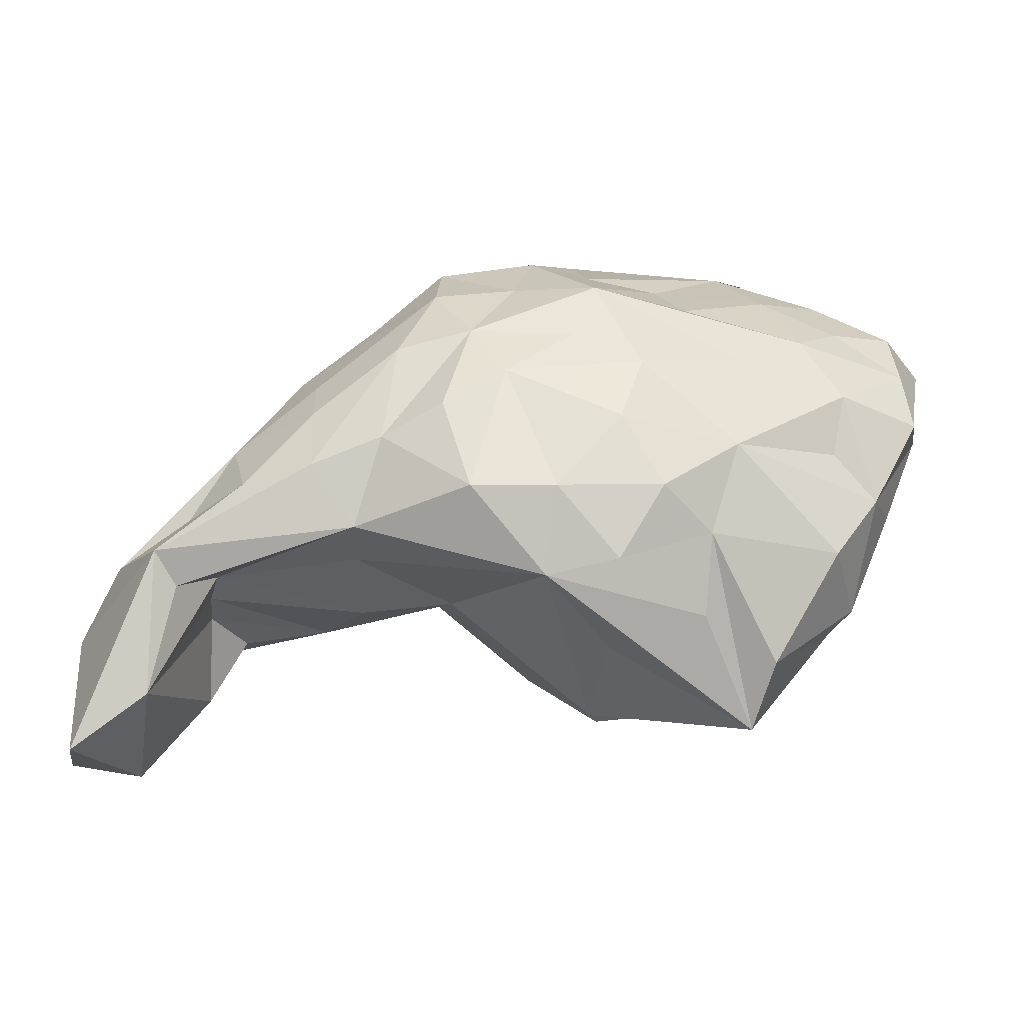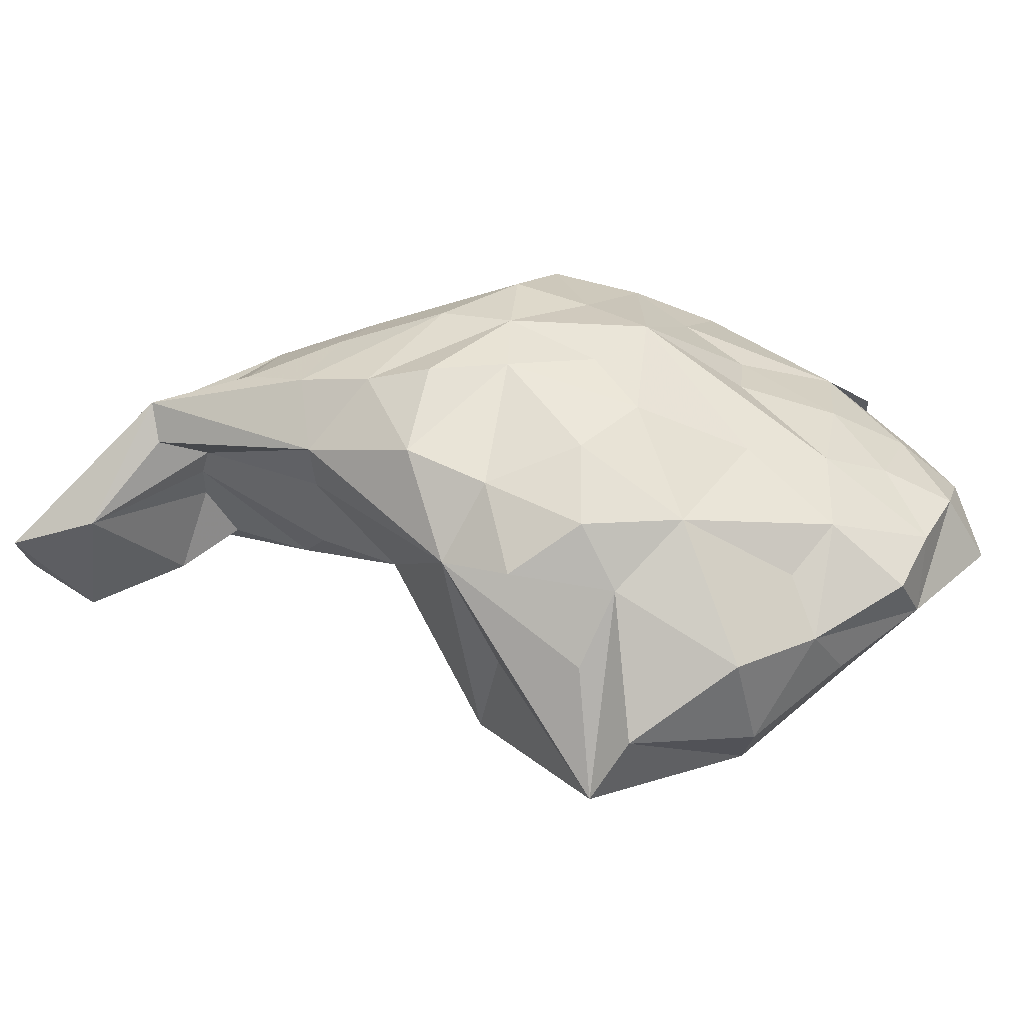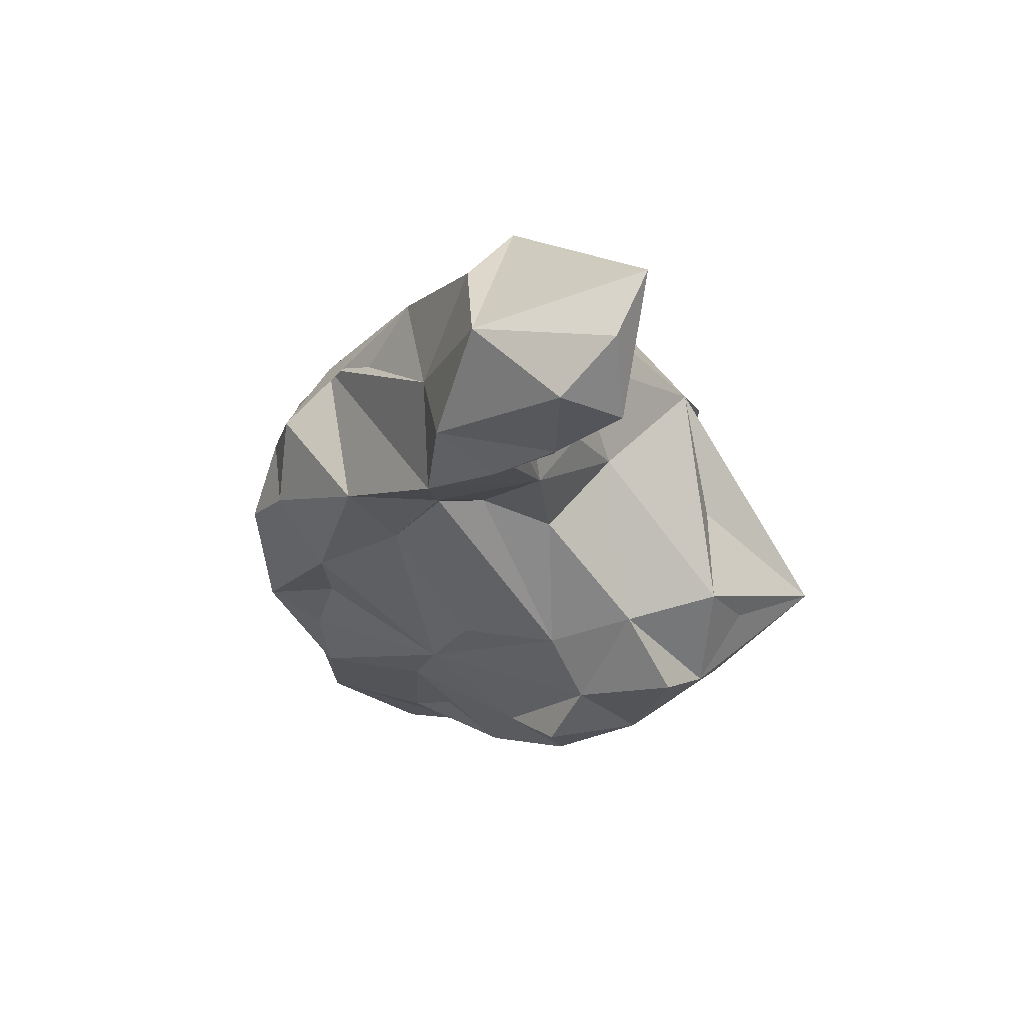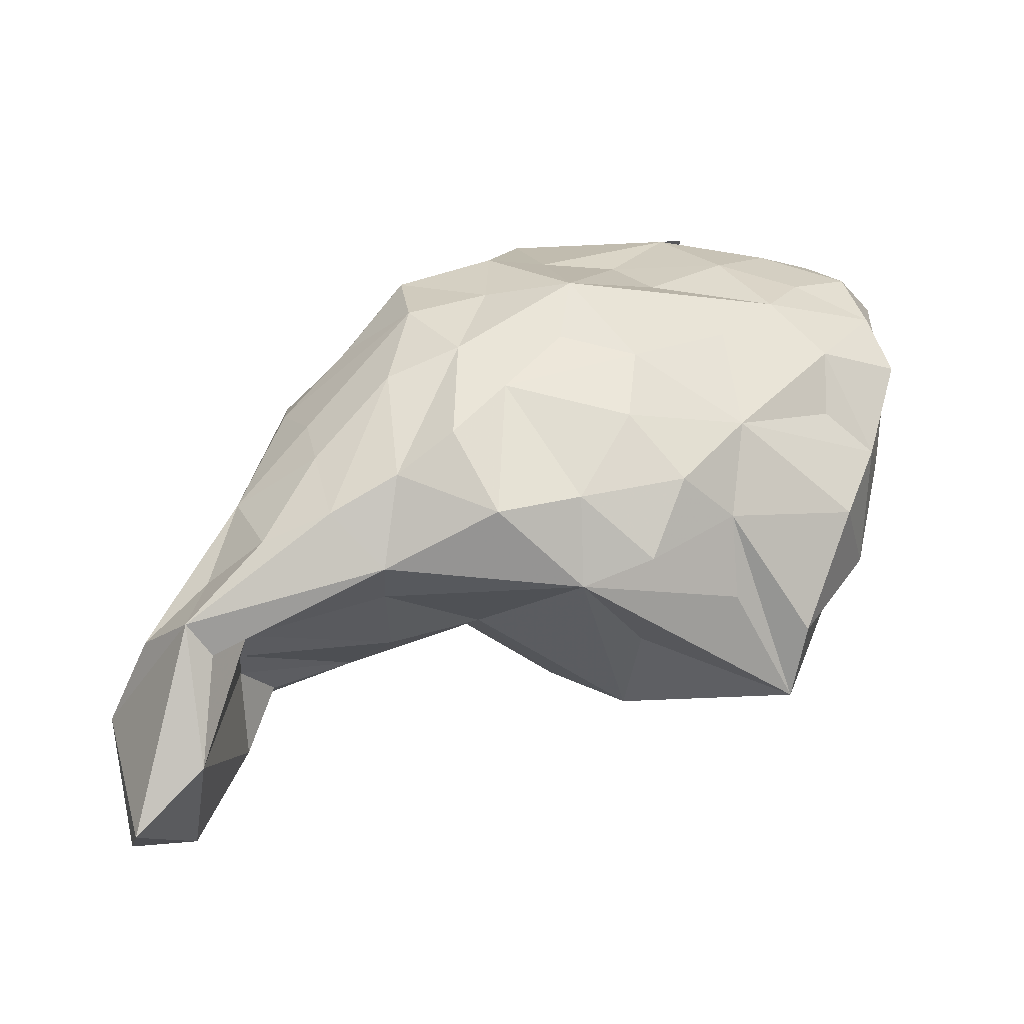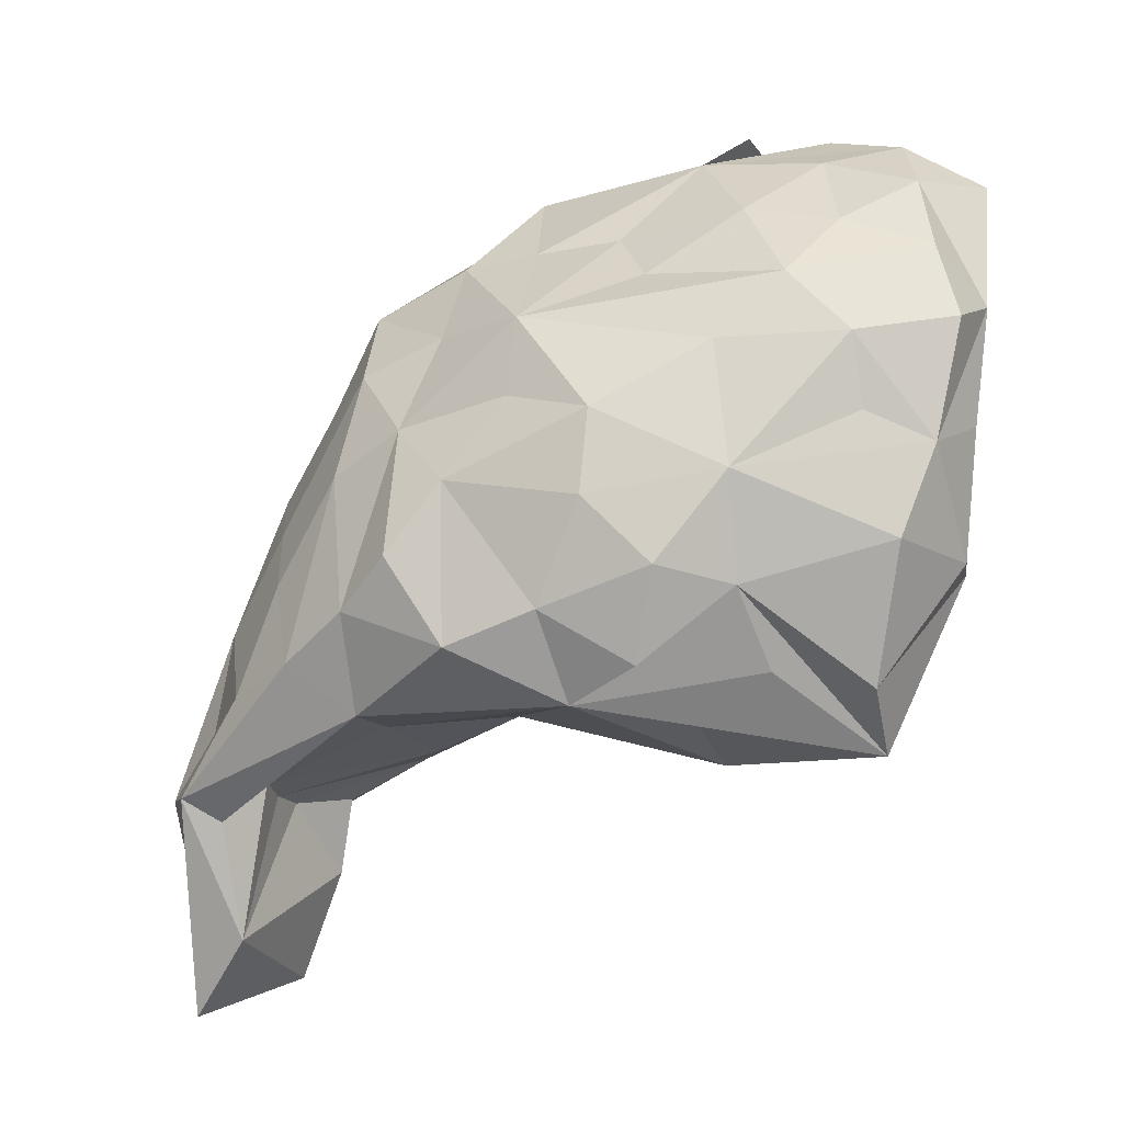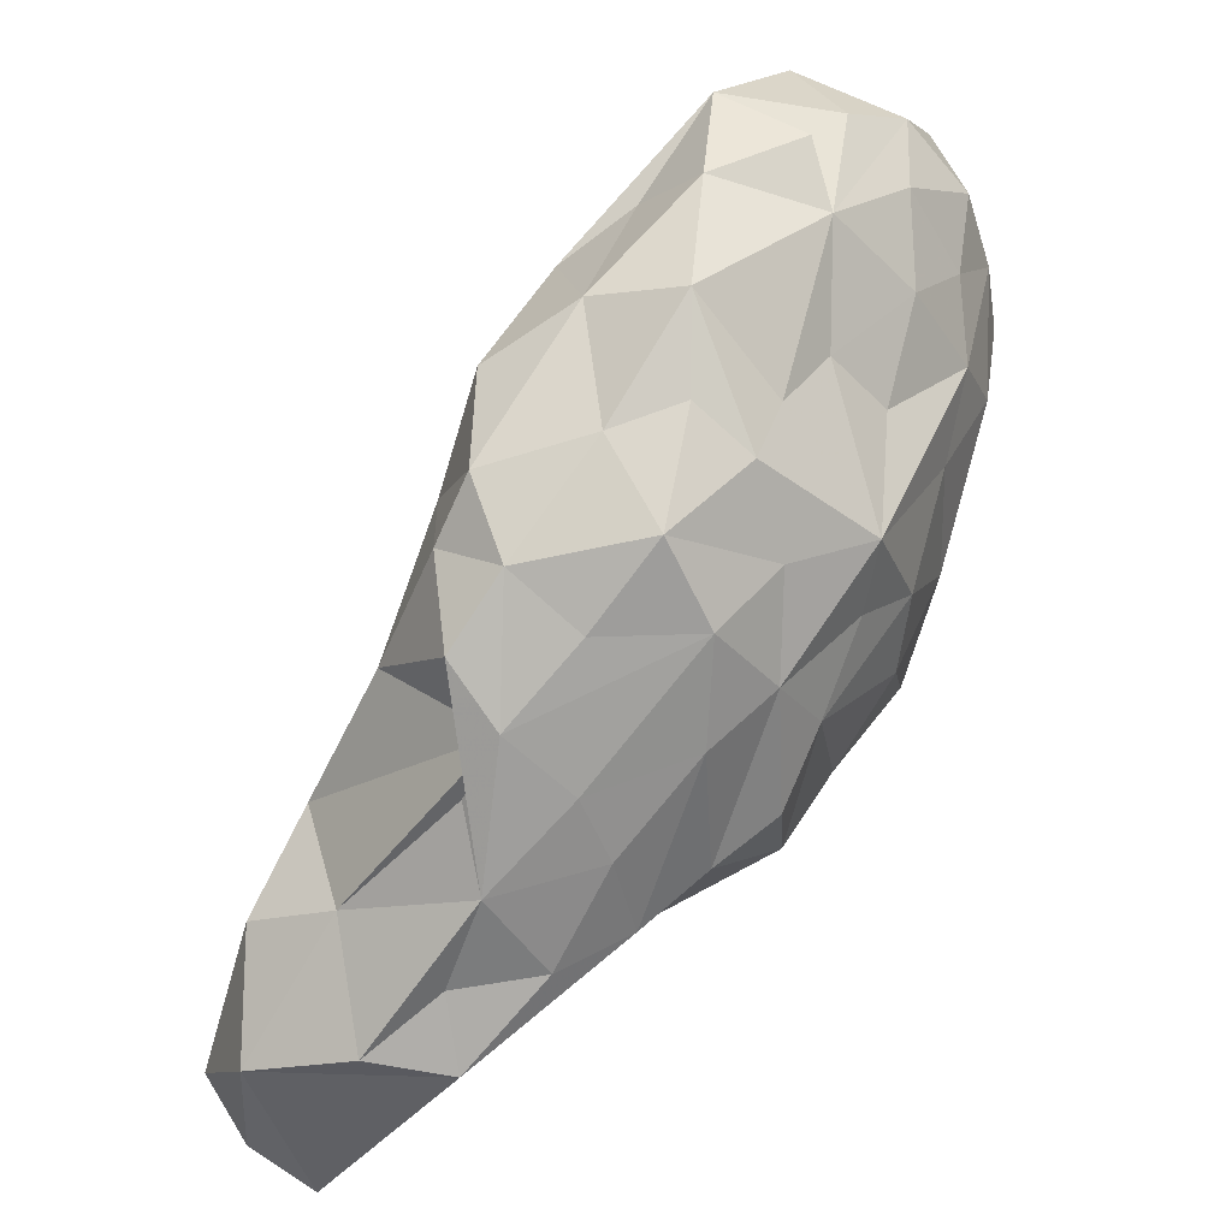
<metadata>
{"format":"obj","ext":"obj","renderer":"f3d","projection":"perspective","resolution":1024,"background":"white","views":[{"elev":48.2,"azim":10.1,"up":"+Z"},{"elev":46.8,"azim":41.2,"up":"+Z"},{"elev":-24.6,"azim":-57.5,"up":"+Z"},{"elev":53.7,"azim":-1.4,"up":"+Z"},{"elev":-21.0,"azim":26.5,"up":"+Y"},{"elev":36.7,"azim":-50.8,"up":"+Y"}]}
</metadata>
<code>
v 1.909e+04 3.258e+04 3.163e+04
v 1.942e+04 3.44e+04 3.193e+04
v 1.934e+04 3.41e+04 3.182e+04
v 2.195e+04 3.328e+04 3.162e+04
v 1.993e+04 3.333e+04 3.19e+04
v 2.147e+04 3.585e+04 3.125e+04
v 2.162e+04 3.487e+04 3.078e+04
v 2.185e+04 3.573e+04 3.16e+04
v 1.961e+04 3.387e+04 3.228e+04
v 2.046e+04 3.515e+04 3.224e+04
v 2.043e+04 3.478e+04 3.239e+04
v 1.966e+04 3.491e+04 3.175e+04
v 2.11e+04 3.521e+04 3.209e+04
v 2.047e+04 3.343e+04 3.241e+04
v 1.973e+04 3.471e+04 3.206e+04
v 1.922e+04 3.381e+04 3.2e+04
v 2.015e+04 3.524e+04 3.18e+04
v 2.219e+04 3.559e+04 3.165e+04
v 2.25e+04 3.537e+04 3.156e+04
v 2.028e+04 3.5e+04 3.122e+04
v 2.159e+04 3.456e+04 3.231e+04
v 2.158e+04 3.361e+04 3.211e+04
v 2.134e+04 3.365e+04 3.235e+04
v 2.203e+04 3.511e+04 3.204e+04
v 2.229e+04 3.38e+04 3.145e+04
v 2.105e+04 3.555e+04 3.123e+04
v 2.248e+04 3.462e+04 3.195e+04
v 2.239e+04 3.495e+04 3.195e+04
v 2.138e+04 3.56e+04 3.188e+04
v 2.107e+04 3.577e+04 3.151e+04
v 2.191e+04 3.365e+04 3.103e+04
v 2.191e+04 3.548e+04 3.186e+04
v 2.151e+04 3.58e+04 3.167e+04
v 1.899e+04 3.255e+04 3.097e+04
v 2.186e+04 3.484e+04 3.221e+04
v 1.904e+04 3.358e+04 3.145e+04
v 2.118e+04 3.332e+04 3.217e+04
v 2.086e+04 3.324e+04 3.209e+04
v 2.25e+04 3.478e+04 3.167e+04
v 2.164e+04 3.522e+04 3.209e+04
v 2.052e+04 3.408e+04 3.253e+04
v 2.079e+04 3.44e+04 3.25e+04
v 1.903e+04 3.31e+04 3.204e+04
v 2.114e+04 3.429e+04 3.249e+04
v 2.085e+04 3.354e+04 3.237e+04
v 1.872e+04 3.269e+04 3.098e+04
v 2.037e+04 3.341e+04 3.157e+04
v 2.112e+04 3.421e+04 3.052e+04
v 1.929e+04 3.372e+04 3.107e+04
v 2.182e+04 3.432e+04 3.091e+04
v 2.233e+04 3.415e+04 3.188e+04
v 2.218e+04 3.377e+04 3.19e+04
v 2.073e+04 3.352e+04 3.089e+04
v 1.994e+04 3.33e+04 3.217e+04
v 1.941e+04 3.464e+04 3.17e+04
v 2.015e+04 3.528e+04 3.122e+04
v 2.095e+04 3.393e+04 3.065e+04
v 2.039e+04 3.533e+04 3.2e+04
v 2.076e+04 3.536e+04 3.107e+04
v 2.108e+04 3.323e+04 3.107e+04
v 1.996e+04 3.424e+04 3.242e+04
v 1.99e+04 3.433e+04 3.122e+04
v 2.15e+04 3.531e+04 3.103e+04
v 2.219e+04 3.481e+04 3.098e+04
v 2.109e+04 3.351e+04 3.065e+04
v 2.087e+04 3.488e+04 3.093e+04
v 2.061e+04 3.459e+04 3.089e+04
v 1.95e+04 3.433e+04 3.127e+04
v 2.044e+04 3.553e+04 3.147e+04
v 2.117e+04 3.448e+04 3.069e+04
v 2.027e+04 3.381e+04 3.254e+04
v 2.115e+04 3.329e+04 3.156e+04
v 1.88e+04 3.319e+04 3.176e+04
v 2.001e+04 3.505e+04 3.218e+04
v 2.03e+04 3.436e+04 3.249e+04
v 2.127e+04 3.495e+04 3.224e+04
v 1.994e+04 3.481e+04 3.12e+04
v 2.142e+04 3.35e+04 3.079e+04
v 2.046e+04 3.43e+04 3.091e+04
v 2.231e+04 3.529e+04 3.188e+04
v 2.109e+04 3.394e+04 3.247e+04
v 2.211e+04 3.455e+04 3.217e+04
v 2.241e+04 3.43e+04 3.161e+04
v 2.135e+04 3.5e+04 3.093e+04
v 2.21e+04 3.426e+04 3.205e+04
v 2.178e+04 3.334e+04 3.113e+04
v 2.188e+04 3.31e+04 3.132e+04
v 2.066e+04 3.392e+04 3.084e+04
v 2.219e+04 3.387e+04 3.115e+04
v 2.234e+04 3.517e+04 3.129e+04
v 1.859e+04 3.303e+04 3.134e+04
v 1.878e+04 3.231e+04 3.149e+04
v 1.91e+04 3.341e+04 3.192e+04
v 2.074e+04 3.521e+04 3.214e+04
v 2.084e+04 3.472e+04 3.253e+04
v 1.973e+04 3.341e+04 3.121e+04
v 1.955e+04 3.384e+04 3.115e+04
v 2.001e+04 3.365e+04 3.242e+04
v 2.201e+04 3.534e+04 3.109e+04
v 1.938e+04 3.345e+04 3.219e+04
v 2.14e+04 3.433e+04 3.057e+04
v 1.97e+04 3.351e+04 3.233e+04
v 1.912e+04 3.296e+04 3.098e+04
v 2.152e+04 3.395e+04 3.066e+04
v 2.142e+04 3.326e+04 3.109e+04
v 2.16e+04 3.334e+04 3.182e+04
v 2.061e+04 3.562e+04 3.182e+04
v 2.228e+04 3.411e+04 3.134e+04
v 1.956e+04 3.415e+04 3.217e+04
v 2.164e+04 3.401e+04 3.23e+04
v 2.006e+04 3.469e+04 3.237e+04
v 2.238e+04 3.462e+04 3.143e+04
v 1.965e+04 3.485e+04 3.144e+04
v 2.203e+04 3.572e+04 3.12e+04
v 1.994e+04 3.333e+04 3.15e+04
v 1.979e+04 3.513e+04 3.149e+04
v 1.89e+04 3.341e+04 3.11e+04
v 1.872e+04 3.242e+04 3.118e+04
v 1.982e+04 3.403e+04 3.129e+04
v 2.022e+04 3.366e+04 3.124e+04
v 1.995e+04 3.386e+04 3.131e+04
v 2.048e+04 3.523e+04 3.116e+04
v 1.903e+04 3.311e+04 3.204e+04
v 1.914e+04 3.302e+04 3.19e+04
v 1.921e+04 3.321e+04 3.144e+04
v 1.923e+04 3.298e+04 3.107e+04
v 1.923e+04 3.32e+04 3.162e+04
v 1.915e+04 3.298e+04 3.099e+04
v 1.903e+04 3.311e+04 3.204e+04
v 1.914e+04 3.327e+04 3.097e+04
v 1.927e+04 3.321e+04 3.177e+04
v 1.925e+04 3.33e+04 3.107e+04
v 1.935e+04 3.327e+04 3.12e+04
v 1.892e+04 3.343e+04 3.11e+04
f 1 43 92
f 55 2 16
f 2 12 55
f 2 111 15
f 2 109 111
f 2 15 12
f 81 23 110
f 81 110 44
f 74 10 58
f 110 23 22
f 109 16 9
f 109 102 9
f 109 9 61
f 3 16 2
f 3 2 36
f 3 36 16
f 4 25 52
f 4 22 87
f 1 131 124
f 1 127 131
f 1 92 34
f 1 126 125
f 124 43 1
f 1 125 127
f 87 89 4
f 57 53 88
f 57 65 53
f 118 92 91
f 2 49 36
f 2 68 49
f 2 55 68
f 47 60 38
f 103 34 46
f 103 126 34
f 5 47 38
f 5 38 54
f 5 115 47
f 36 134 117
f 117 91 36
f 6 26 30
f 6 59 26
f 6 63 59
f 118 46 34
f 116 17 69
f 116 12 17
f 116 56 77
f 18 114 8
f 67 66 59
f 65 104 78
f 63 99 7
f 63 6 99
f 60 72 38
f 60 87 72
f 67 20 122
f 67 122 59
f 75 98 71
f 75 61 98
f 75 111 61
f 28 80 24
f 28 24 35
f 28 35 82
f 8 6 29
f 8 114 6
f 8 29 18
f 10 94 107
f 10 107 58
f 111 109 61
f 10 74 11
f 10 11 95
f 10 95 94
f 11 74 111
f 12 113 55
f 12 116 113
f 75 41 42
f 75 71 41
f 62 79 88
f 62 67 79
f 62 88 119
f 14 41 71
f 14 98 54
f 14 38 45
f 14 54 38
f 40 13 76
f 40 76 35
f 40 29 13
f 23 81 45
f 6 30 33
f 6 33 29
f 18 29 32
f 18 80 19
f 30 107 29
f 30 29 33
f 16 36 73
f 16 73 93
f 17 107 69
f 17 74 58
f 17 58 107
f 18 19 114
f 17 12 74
f 21 44 110
f 19 80 39
f 20 77 56
f 20 67 77
f 21 82 35
f 21 35 95
f 27 51 39
f 27 82 51
f 22 52 110
f 23 37 22
f 40 32 29
f 94 13 29
f 24 40 35
f 24 32 40
f 24 80 32
f 25 89 108
f 89 25 4
f 26 69 30
f 26 59 69
f 28 27 39
f 28 82 27
f 69 59 56
f 45 41 14
f 45 81 41
f 30 69 107
f 31 78 104
f 31 104 89
f 21 110 82
f 39 51 83
f 66 84 7
f 66 7 70
f 35 76 95
f 108 83 25
f 25 83 51
f 66 70 67
f 94 95 13
f 36 91 73
f 38 37 45
f 38 22 37
f 38 106 22
f 38 87 106
f 90 39 64
f 90 19 39
f 83 112 39
f 39 112 64
f 94 29 107
f 42 95 75
f 52 22 4
f 52 51 110
f 43 93 73
f 43 100 93
f 129 100 43
f 44 95 42
f 46 91 117
f 47 53 60
f 47 96 120
f 47 115 96
f 34 92 118
f 9 102 61
f 48 57 70
f 48 70 101
f 49 68 97
f 50 7 64
f 50 64 89
f 50 104 7
f 50 89 104
f 93 100 16
f 102 98 61
f 102 54 98
f 43 123 129
f 120 88 53
f 15 74 12
f 15 111 74
f 55 113 68
f 46 117 103
f 7 84 63
f 110 51 85
f 38 72 87
f 114 99 6
f 53 78 60
f 53 65 78
f 46 118 91
f 60 105 87
f 60 78 105
f 62 97 68
f 63 84 66
f 63 66 59
f 96 49 97
f 132 49 96
f 97 121 96
f 64 7 99
f 64 99 90
f 64 112 108
f 64 108 89
f 7 104 101
f 113 77 68
f 78 31 86
f 78 86 87
f 49 130 134
f 7 101 70
f 112 83 108
f 16 100 9
f 9 100 102
f 95 44 21
f 110 85 82
f 68 77 62
f 11 111 75
f 44 41 81
f 44 42 41
f 73 91 43
f 99 114 19
f 99 19 90
f 2 16 109
f 75 95 11
f 76 13 95
f 31 87 86
f 77 67 62
f 104 48 101
f 57 88 67
f 57 67 70
f 51 82 85
f 79 67 88
f 32 80 18
f 87 105 78
f 22 106 87
f 91 92 43
f 77 113 116
f 87 31 89
f 25 51 52
f 39 80 28
f 116 69 56
f 23 45 37
f 65 57 104
f 57 48 104
f 14 71 98
f 120 53 47
f 121 119 88
f 119 97 62
f 121 120 96
f 59 122 56
f 122 20 56
f 130 128 103
f 125 126 133
f 131 54 124
f 123 102 129
f 123 124 54
f 131 115 5
f 126 132 133
f 127 96 115
f 130 117 134
f 130 132 128
f 133 96 125
f 133 132 96
f 1 34 126
f 124 123 43
f 103 128 126
f 36 49 134
f 129 102 100
f 120 121 88
f 132 130 49
f 97 119 121
f 131 5 54
f 123 54 102
f 131 127 115
f 126 128 132
f 127 125 96
f 130 103 117

</code>
